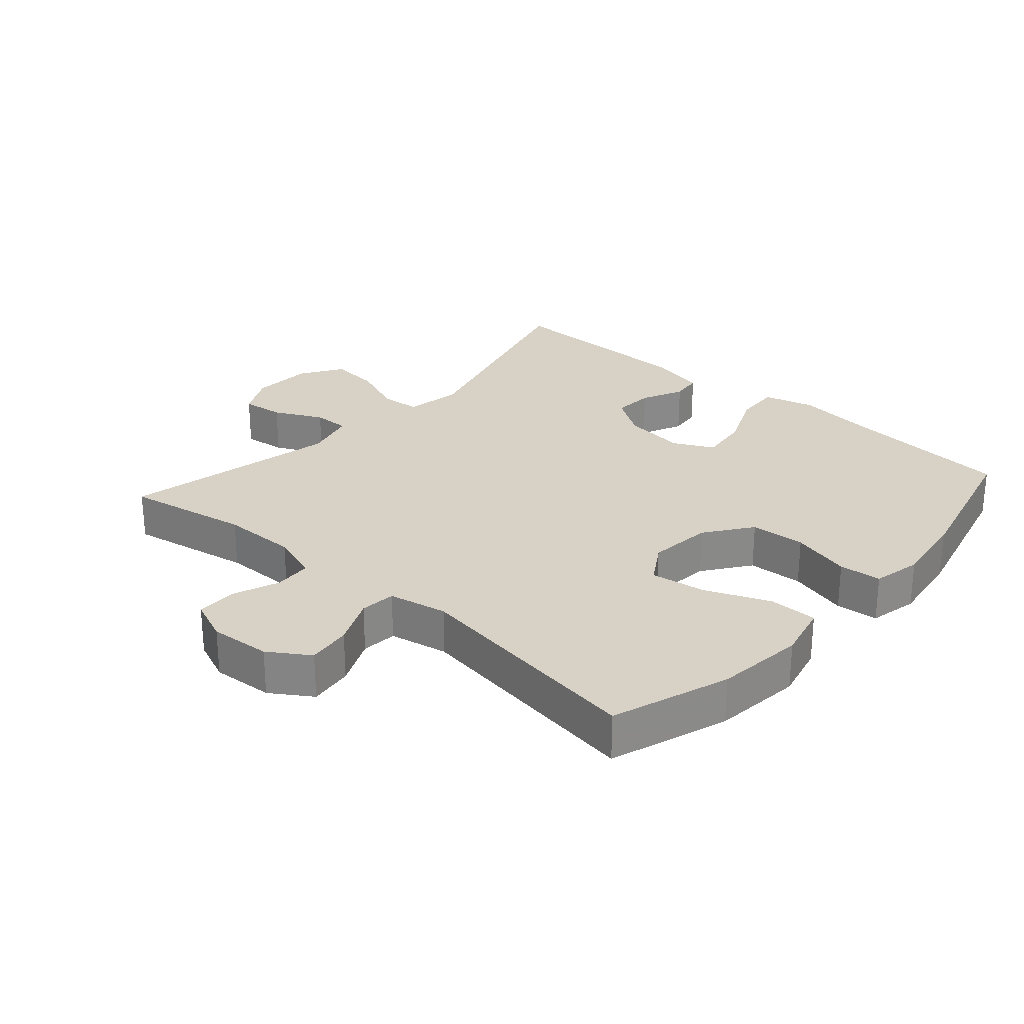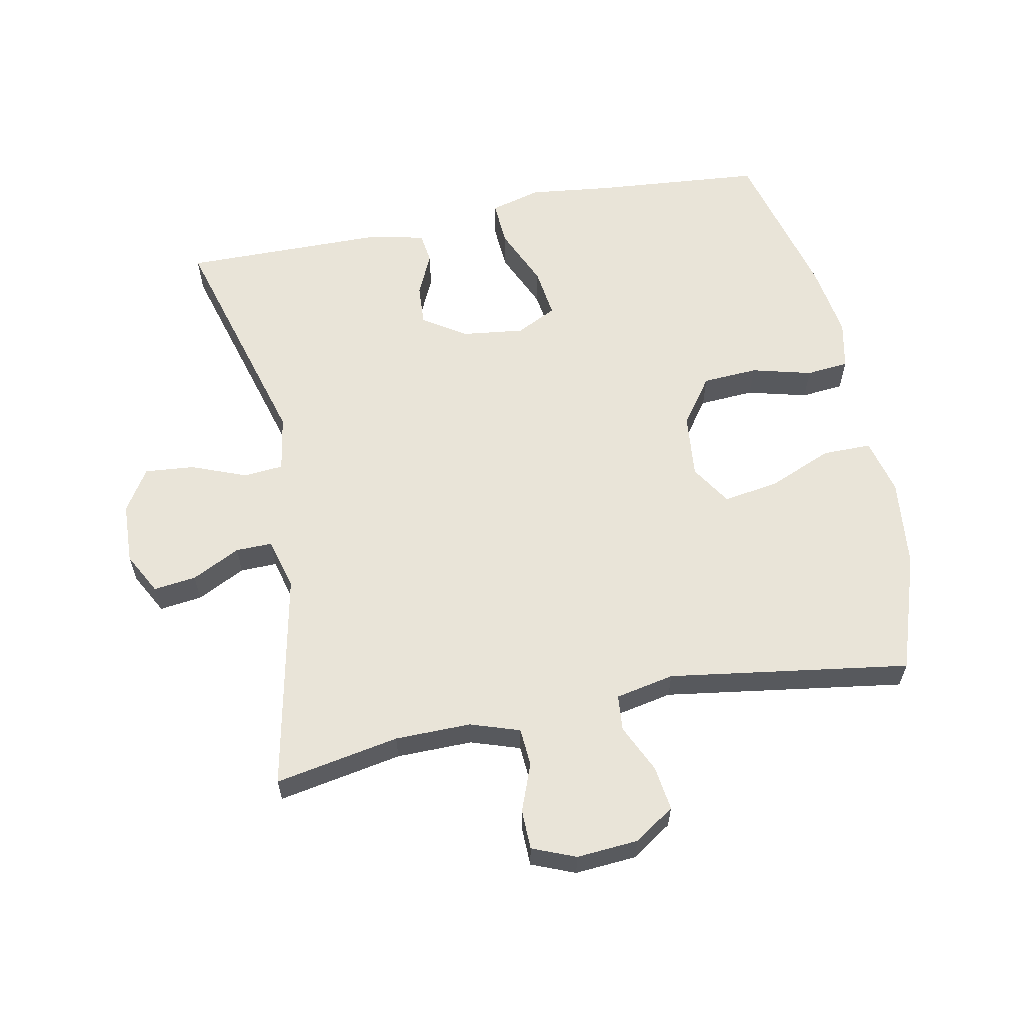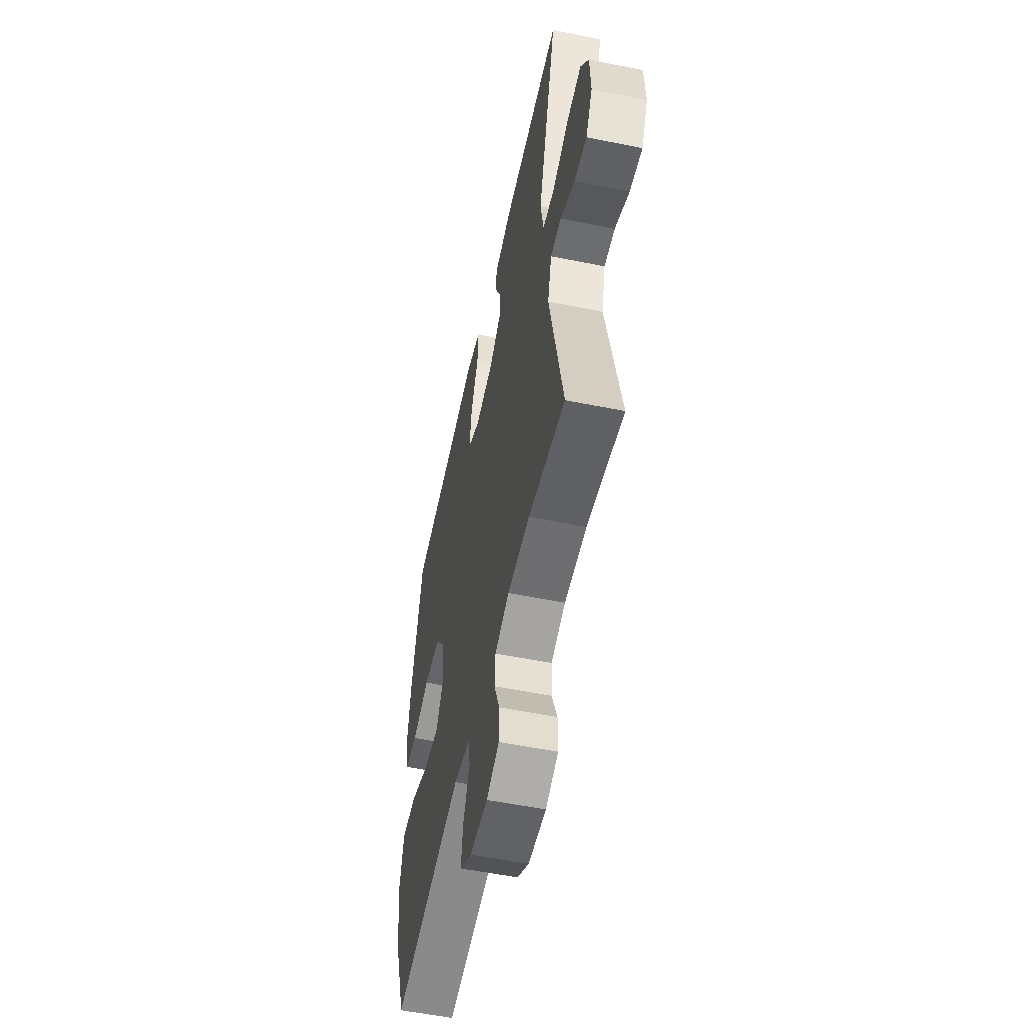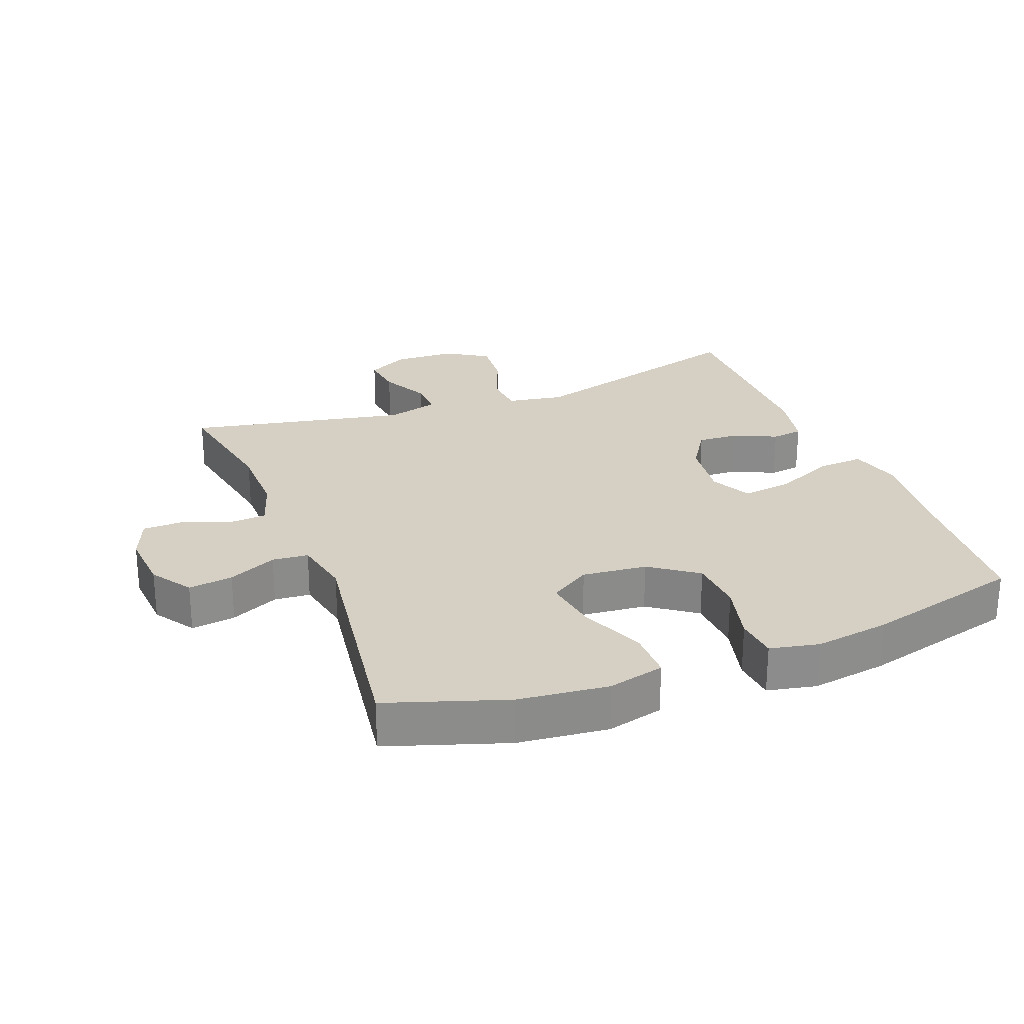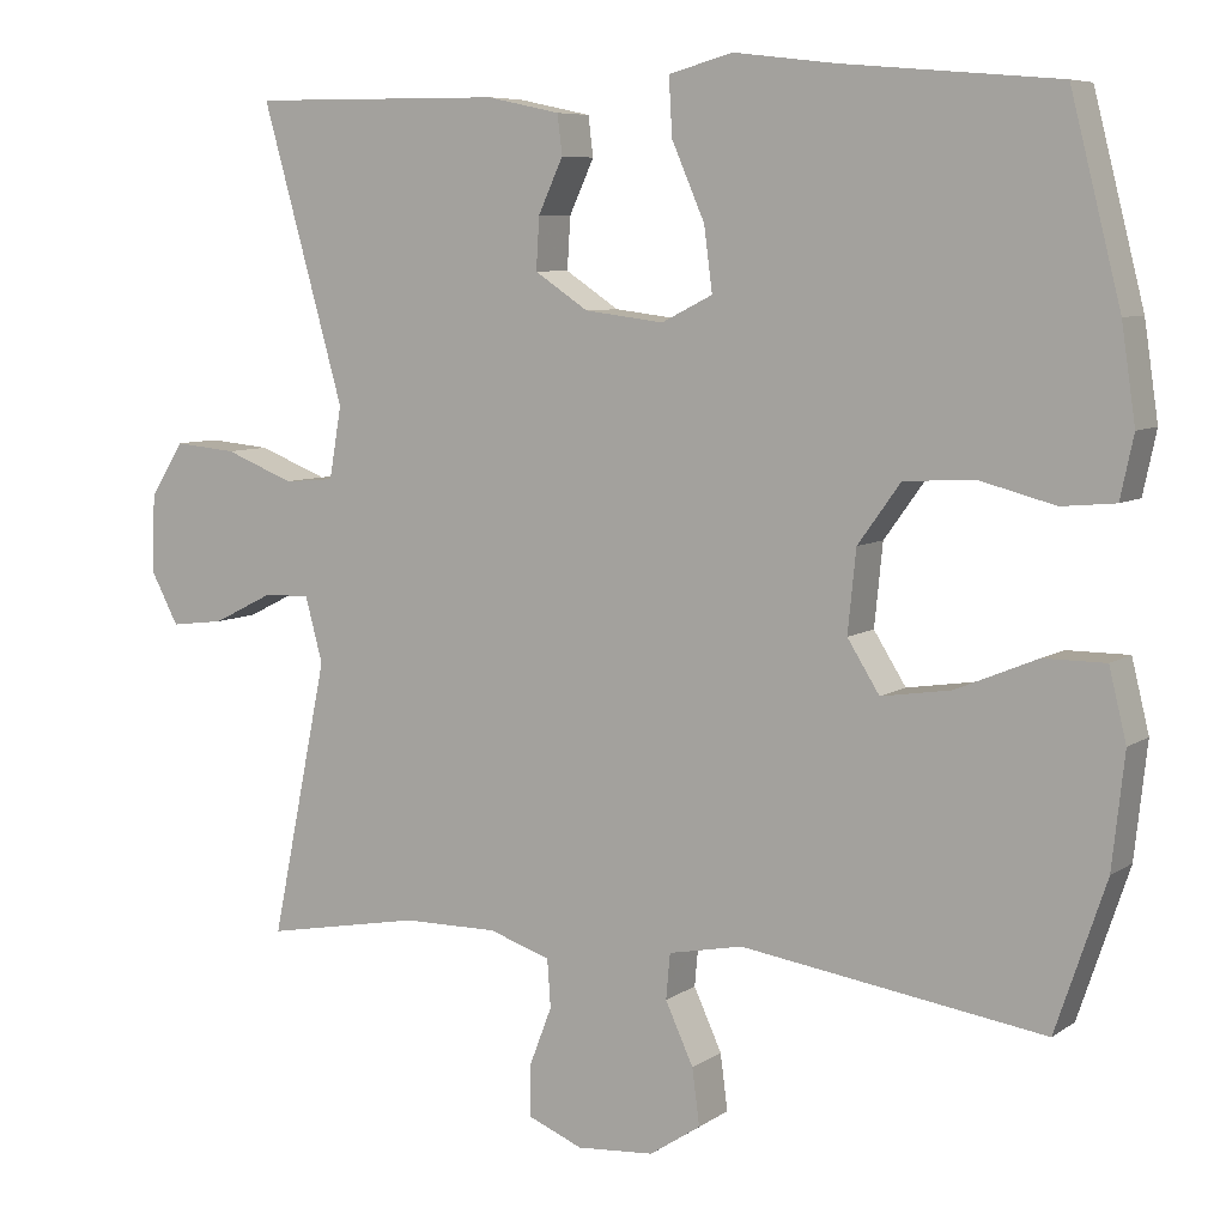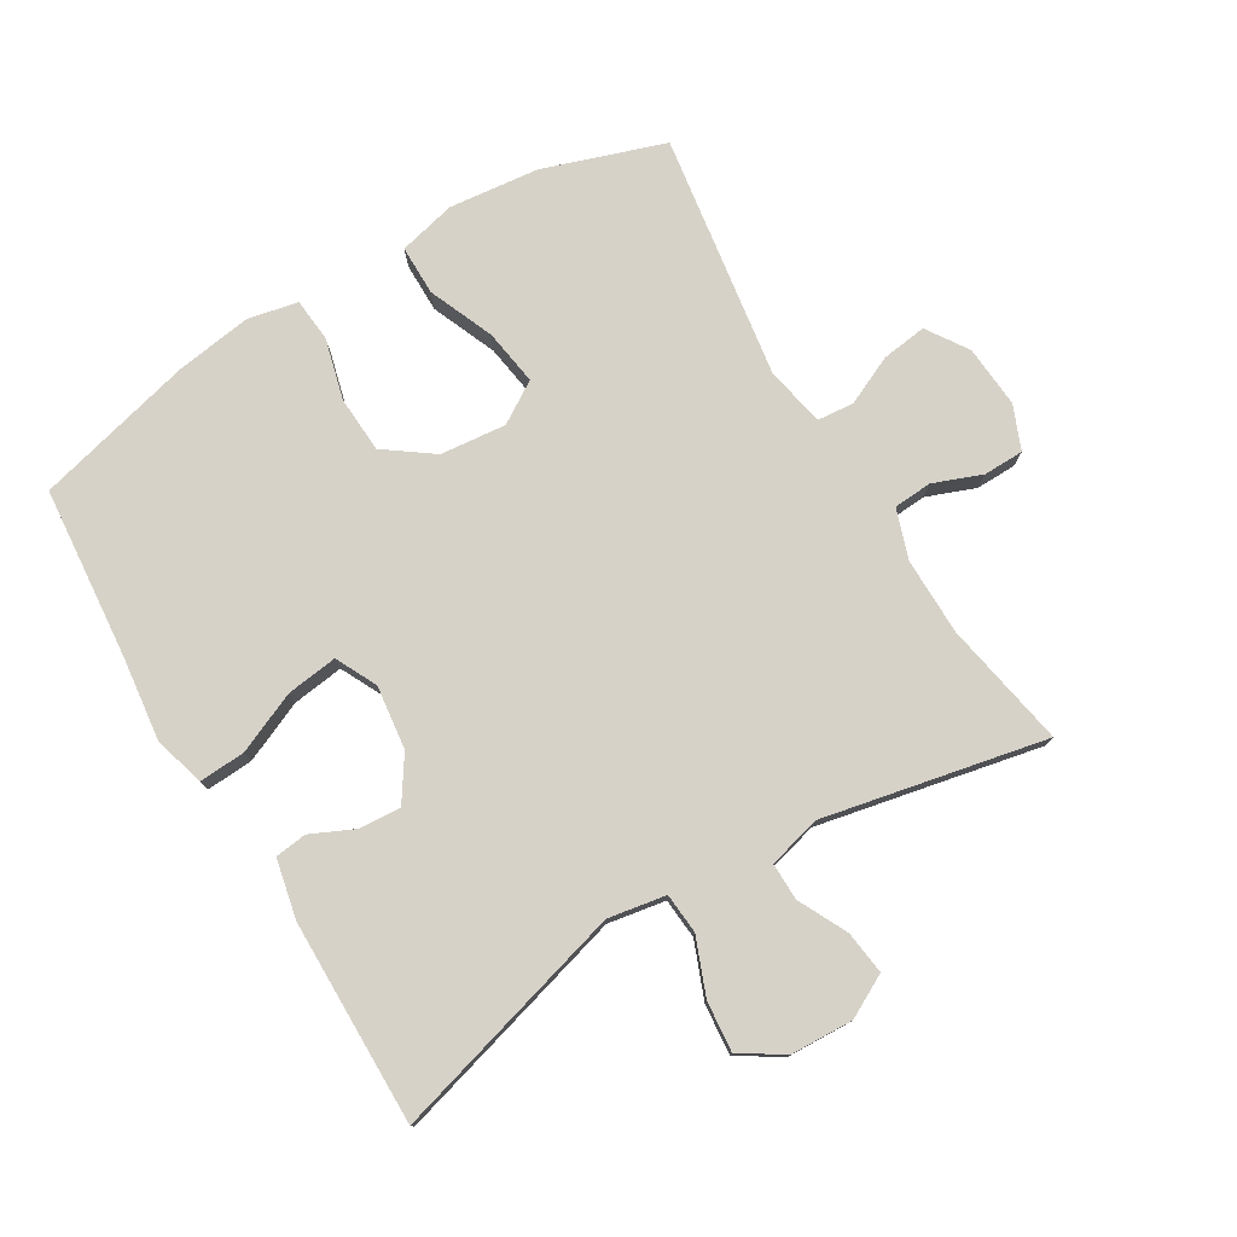
<metadata>
{"format":"obj","ext":"obj","renderer":"f3d","projection":"perspective","resolution":1024,"background":"white","views":[{"elev":27.2,"azim":-138.4,"up":"+Y"},{"elev":60.3,"azim":168.7,"up":"+Y"},{"elev":-54.9,"azim":77.9,"up":"+Z"},{"elev":26.1,"azim":-111.3,"up":"+Y"},{"elev":7.2,"azim":-150.8,"up":"+Z"},{"elev":77.4,"azim":59.1,"up":"+Y"}]}
</metadata>
<code>
v -0.5 0.07 0.5
v -0.24 0.07 0.523
v -0.116 0.07 0.538
v -0.038 0.07 0.517
v -0.042 0.07 0.447
v -0.082 0.07 0.355
v -0.092 0.07 0.278
v -0.03 0.07 0.247
v 0.066 0.07 0.259
v 0.131 0.07 0.302
v 0.127 0.07 0.365
v 0.097 0.07 0.43
v 0.103 0.07 0.478
v 0.192 0.07 0.497
v 0.5 0.07 0.5
v 0.4 0.07 0.143
v 0.415 0.07 0.056
v 0.476 0.07 0.051
v 0.56 0.07 0.084
v 0.636 0.07 0.091
v 0.677 0.07 0.026
v 0.681 0.07 -0.068
v 0.647 0.07 -0.132
v 0.582 0.07 -0.124
v 0.508 0.07 -0.087
v 0.452 0.07 -0.086
v 0.431 0.07 -0.165
v 0.5 0.07 -0.5
v 0.31 0.07 -0.465
v 0.194 0.07 -0.464
v 0.119 0.07 -0.489
v 0.115 0.07 -0.547
v 0.143 0.07 -0.62
v 0.142 0.07 -0.681
v 0.076 0.07 -0.708
v -0.018 0.07 -0.701
v -0.08 0.07 -0.66
v -0.071 0.07 -0.592
v -0.037 0.07 -0.518
v -0.042 0.07 -0.463
v -0.132 0.07 -0.445
v -0.5 0.07 -0.5
v -0.561 0.07 -0.319
v -0.576 0.07 -0.182
v -0.555 0.07 -0.096
v -0.48 0.07 -0.096
v -0.382 0.07 -0.137
v -0.297 0.07 -0.15
v -0.258 0.07 -0.088
v -0.268 0.07 0.011
v -0.32 0.07 0.083
v -0.405 0.07 0.088
v -0.497 0.07 0.064
v -0.562 0.07 0.07
v -0.578 0.07 0.145
v -0.561 0.07 0.26
v -0.5 0 0.5
v -0.24 0 0.523
v -0.116 0 0.538
v -0.038 0 0.517
v -0.042 0 0.447
v -0.082 0 0.355
v -0.092 0 0.278
v -0.03 0 0.247
v 0.066 0 0.259
v 0.131 0 0.302
v 0.127 0 0.365
v 0.097 0 0.43
v 0.103 0 0.478
v 0.192 0 0.497
v 0.5 0 0.5
v 0.4 0 0.143
v 0.415 0 0.056
v 0.476 0 0.051
v 0.56 0 0.084
v 0.636 0 0.091
v 0.677 0 0.026
v 0.681 0 -0.068
v 0.647 0 -0.132
v 0.582 0 -0.124
v 0.508 0 -0.087
v 0.452 0 -0.086
v 0.431 0 -0.165
v 0.5 0 -0.5
v 0.31 0 -0.465
v 0.194 0 -0.464
v 0.119 0 -0.489
v 0.115 0 -0.547
v 0.143 0 -0.62
v 0.142 0 -0.681
v 0.076 0 -0.708
v -0.018 0 -0.701
v -0.08 0 -0.66
v -0.071 0 -0.592
v -0.037 0 -0.518
v -0.042 0 -0.463
v -0.132 0 -0.445
v -0.5 0 -0.5
v -0.561 0 -0.319
v -0.576 0 -0.182
v -0.555 0 -0.096
v -0.48 0 -0.096
v -0.382 0 -0.137
v -0.297 0 -0.15
v -0.258 0 -0.088
v -0.268 0 0.011
v -0.32 0 0.083
v -0.405 0 0.088
v -0.497 0 0.064
v -0.562 0 0.07
v -0.578 0 0.145
v -0.561 0 0.26
f 55 56 1 2
f 52 53 54 55
f 51 52 55 2
f 50 51 2 3
f 49 50 3 4
f 44 45 46 47
f 44 47 48
f 41 42 43 44
f 40 41 44 48
f 36 37 38 39
f 36 39 40
f 35 36 40
f 32 33 34 35
f 31 32 35 40
f 30 31 40 48
f 27 28 29
f 26 27 29 30
f 22 23 24 25
f 22 25 26
f 21 22 26
f 18 19 20 21
f 17 18 21 26
f 13 14 15 16
f 11 12 13 16
f 10 11 16 17
f 9 10 17 26
f 4 5 6
f 49 4 6
f 49 6 7
f 26 30 48 49
f 8 9 26 49
f 7 8 49
f 58 57 112 111
f 111 110 109 108
f 58 111 108 107
f 59 58 107 106
f 60 59 106 105
f 103 102 101 100
f 104 103 100
f 100 99 98 97
f 104 100 97 96
f 95 94 93 92
f 96 95 92
f 96 92 91
f 91 90 89 88
f 96 91 88 87
f 104 96 87 86
f 85 84 83
f 86 85 83 82
f 81 80 79 78
f 82 81 78
f 82 78 77
f 77 76 75 74
f 82 77 74 73
f 72 71 70 69
f 72 69 68 67
f 73 72 67 66
f 82 73 66 65
f 62 61 60
f 62 60 105
f 63 62 105
f 105 104 86 82
f 105 82 65 64
f 105 64 63
f 1 57 58 2
f 2 58 59 3
f 3 59 60 4
f 4 60 61 5
f 5 61 62 6
f 6 62 63 7
f 7 63 64 8
f 8 64 65 9
f 9 65 66 10
f 10 66 67 11
f 11 67 68 12
f 12 68 69 13
f 13 69 70 14
f 14 70 71 15
f 15 71 72 16
f 16 72 73 17
f 17 73 74 18
f 18 74 75 19
f 19 75 76 20
f 20 76 77 21
f 21 77 78 22
f 22 78 79 23
f 23 79 80 24
f 24 80 81 25
f 25 81 82 26
f 26 82 83 27
f 27 83 84 28
f 28 84 85 29
f 29 85 86 30
f 30 86 87 31
f 31 87 88 32
f 32 88 89 33
f 33 89 90 34
f 34 90 91 35
f 35 91 92 36
f 36 92 93 37
f 37 93 94 38
f 38 94 95 39
f 39 95 96 40
f 40 96 97 41
f 41 97 98 42
f 42 98 99 43
f 43 99 100 44
f 44 100 101 45
f 45 101 102 46
f 46 102 103 47
f 47 103 104 48
f 48 104 105 49
f 49 105 106 50
f 50 106 107 51
f 51 107 108 52
f 52 108 109 53
f 53 109 110 54
f 54 110 111 55
f 55 111 112 56
f 56 112 57 1

</code>
